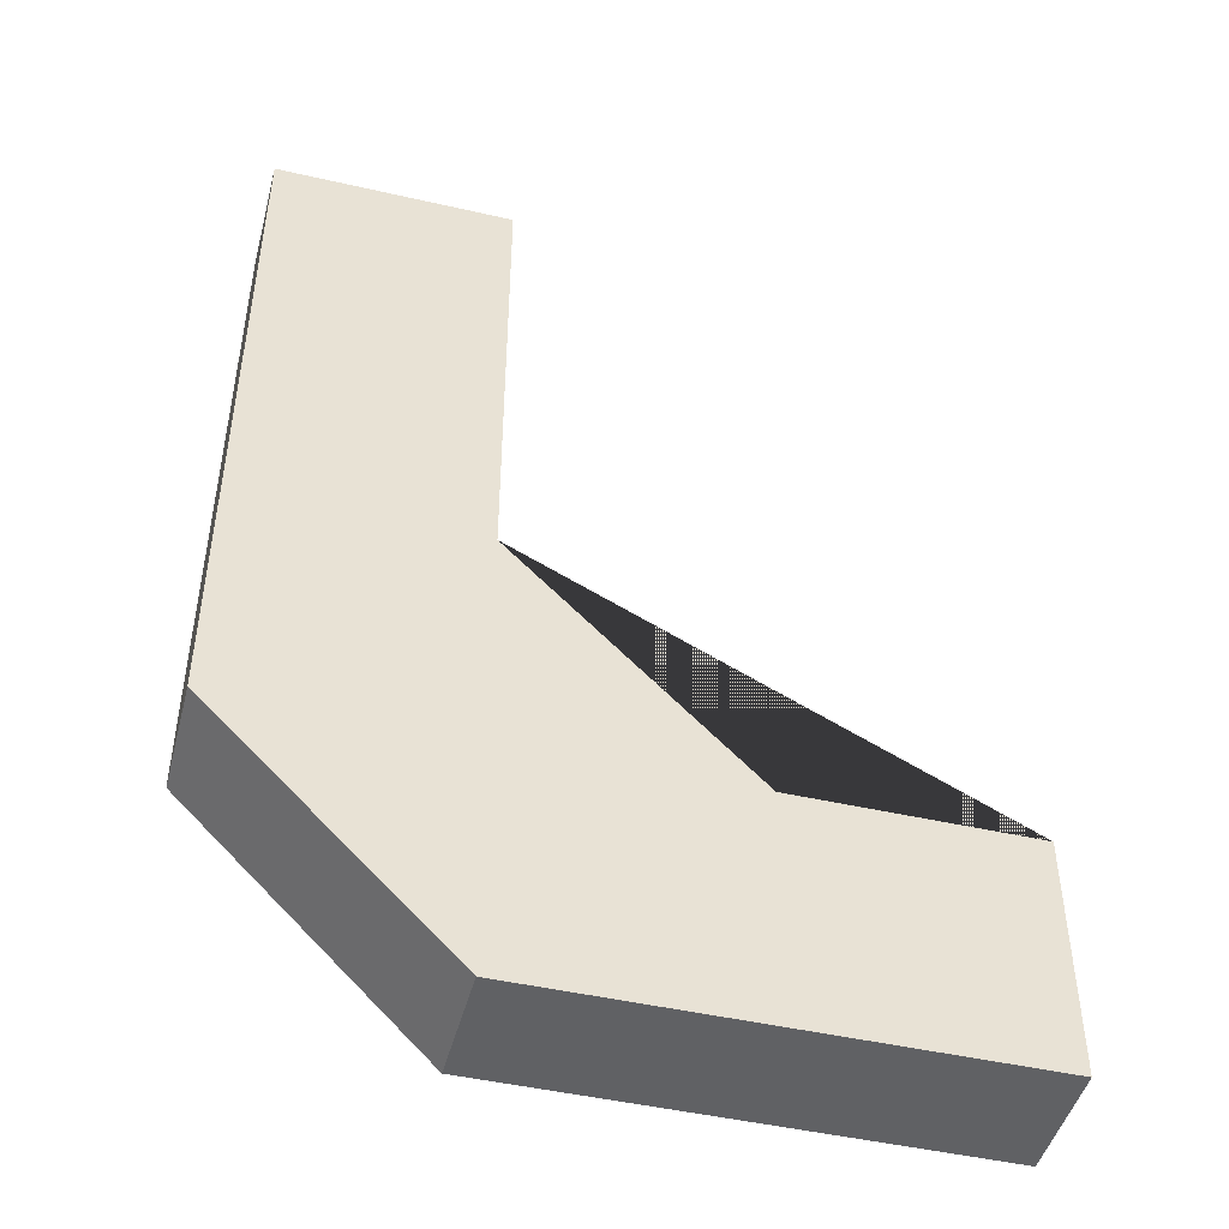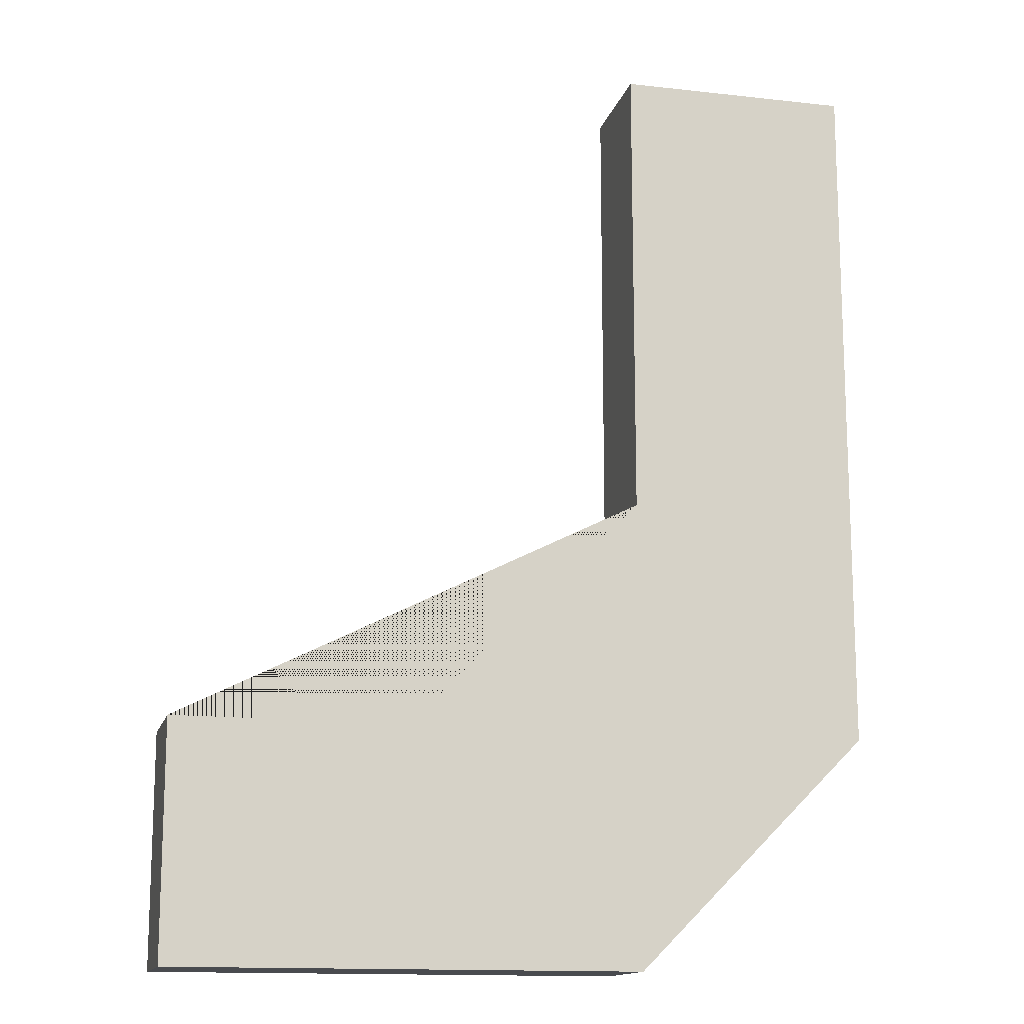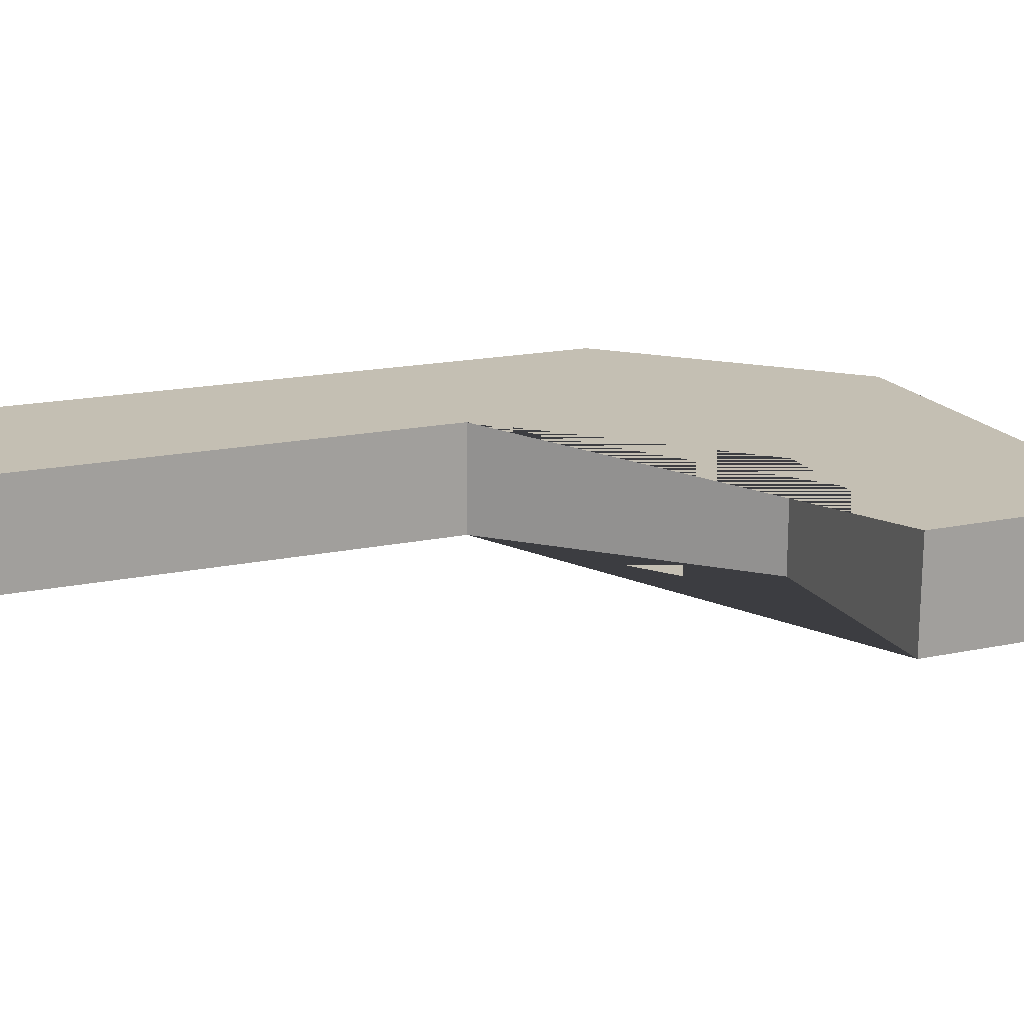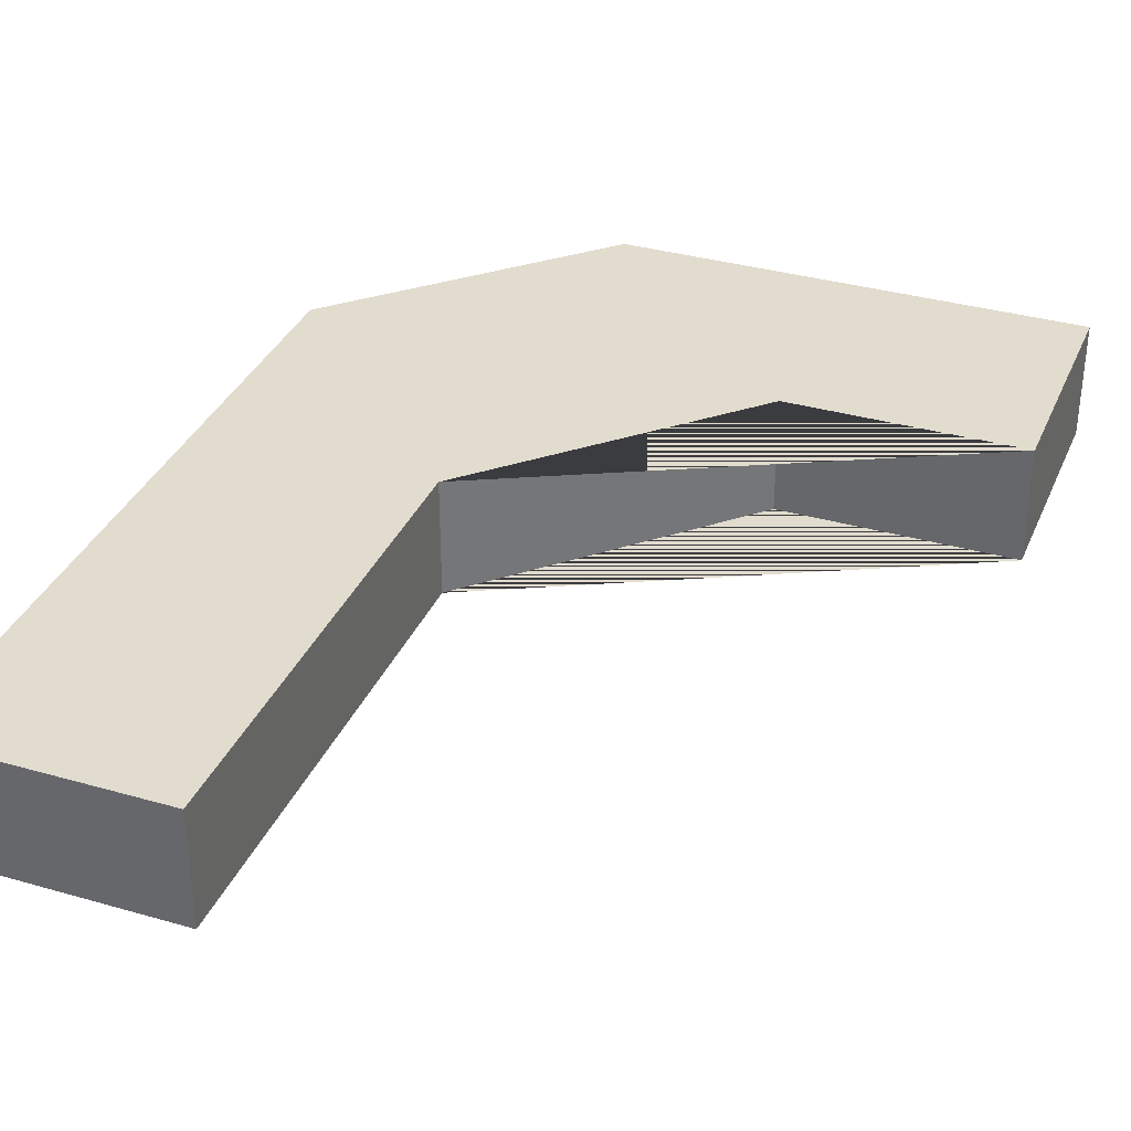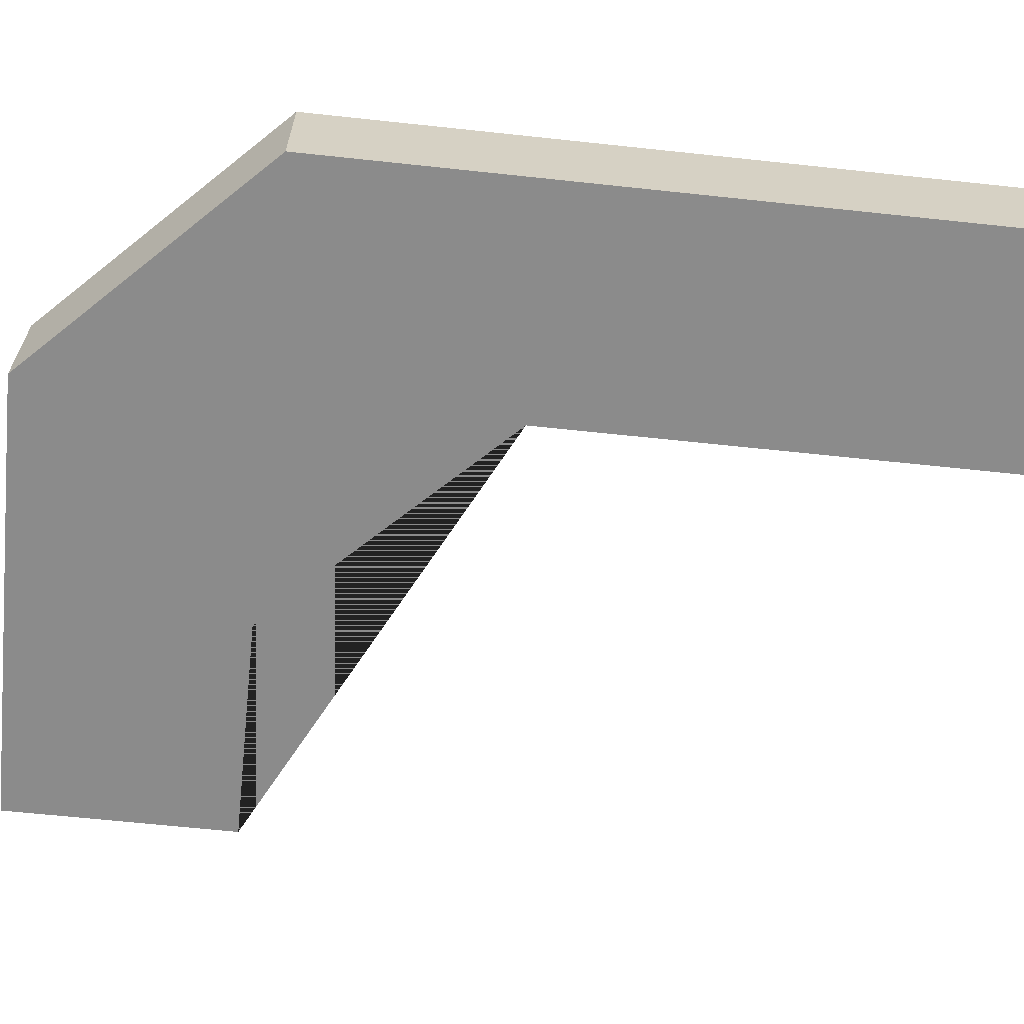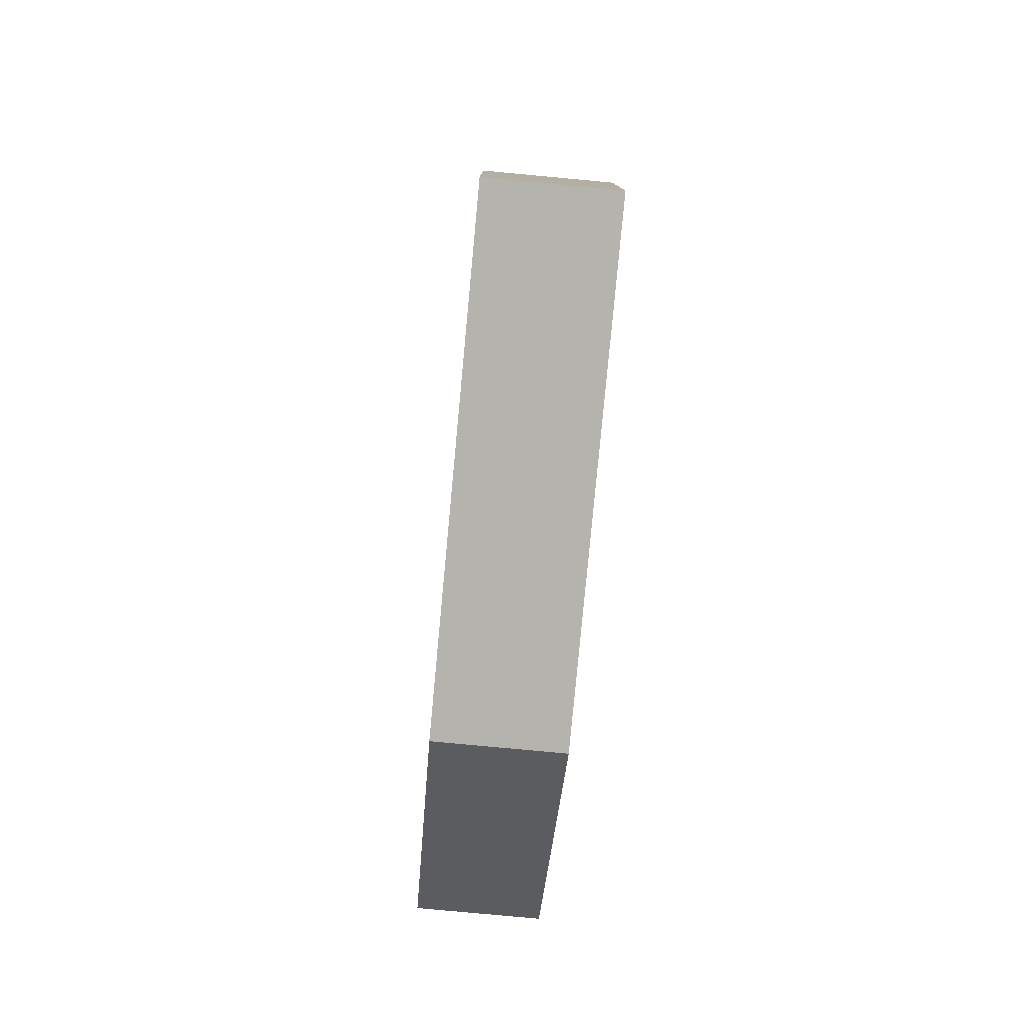
<metadata>
{"format":"obj","ext":"obj","renderer":"f3d","projection":"perspective","resolution":1024,"background":"white","views":[{"elev":-46.8,"azim":-14.6,"up":"+Z"},{"elev":-14.2,"azim":166.1,"up":"+Z"},{"elev":17.7,"azim":67.5,"up":"+Y"},{"elev":34.7,"azim":21.0,"up":"+Y"},{"elev":-63.8,"azim":-96.2,"up":"+Y"},{"elev":-79.9,"azim":84.7,"up":"+Z"}]}
</metadata>
<code>
g default
v -7.5 -1.25 10
v -2.5 -1.25 10
v -2.5 -1.25 0
v -7.5 -1.25 -5
v 2.5 -1.25 -5
v 7.5 -1.25 -5
v -2.5 -1.25 -10
v 7.5 -1.25 -10
v -2.5 1.25 0
v 2.5 1.25 -5
v 7.5 1.25 -5
v 7.5 1.25 -10
v -2.5 1.25 -10
v -7.5 1.25 -5
v -7.5 1.25 10
v -2.5 1.25 10
g pPlane10
f 9 10 11 12 13 14 15 16
f 3 2 1 4 7 8 6 5
f 3 5 10 9
f 5 6 11 10
f 6 8 12 11
f 8 7 13 12
f 7 4 14 13
f 4 1 15 14
f 1 2 16 15
f 2 3 9 16

</code>
